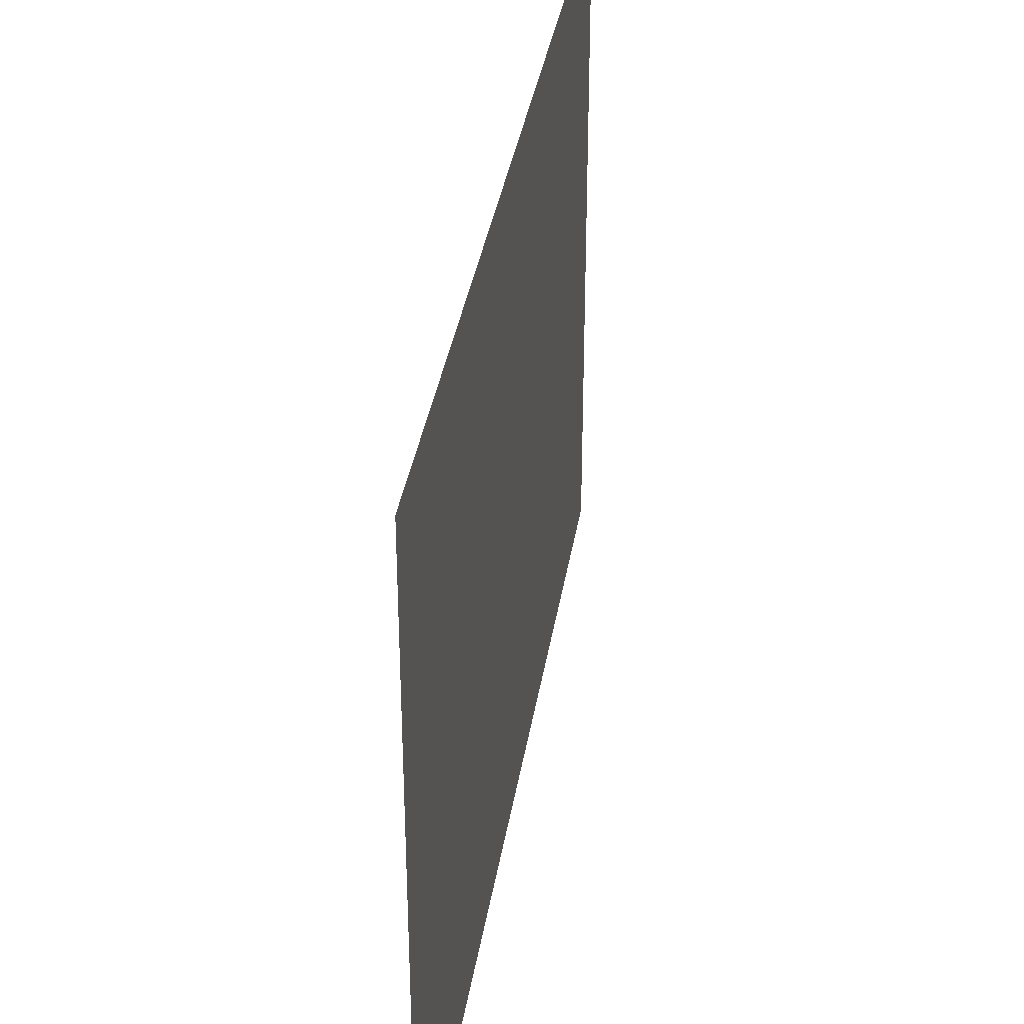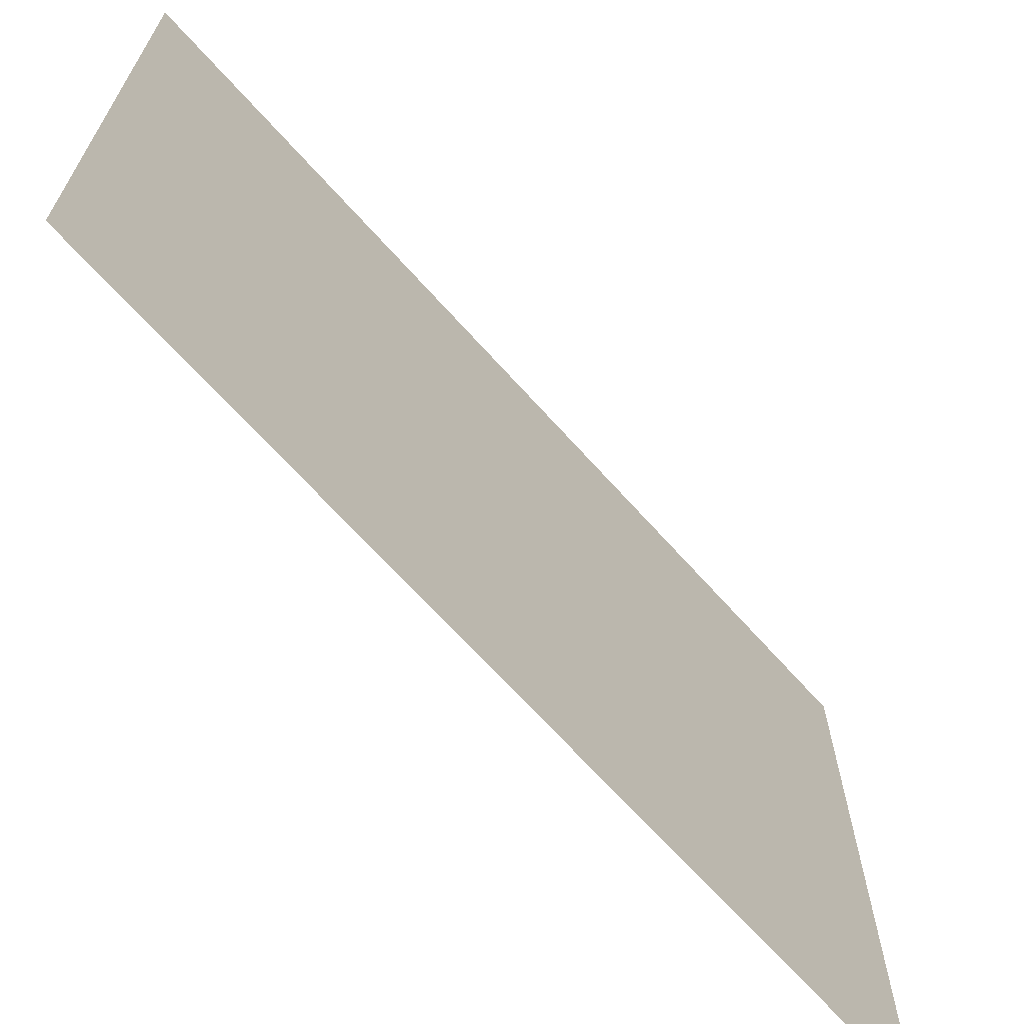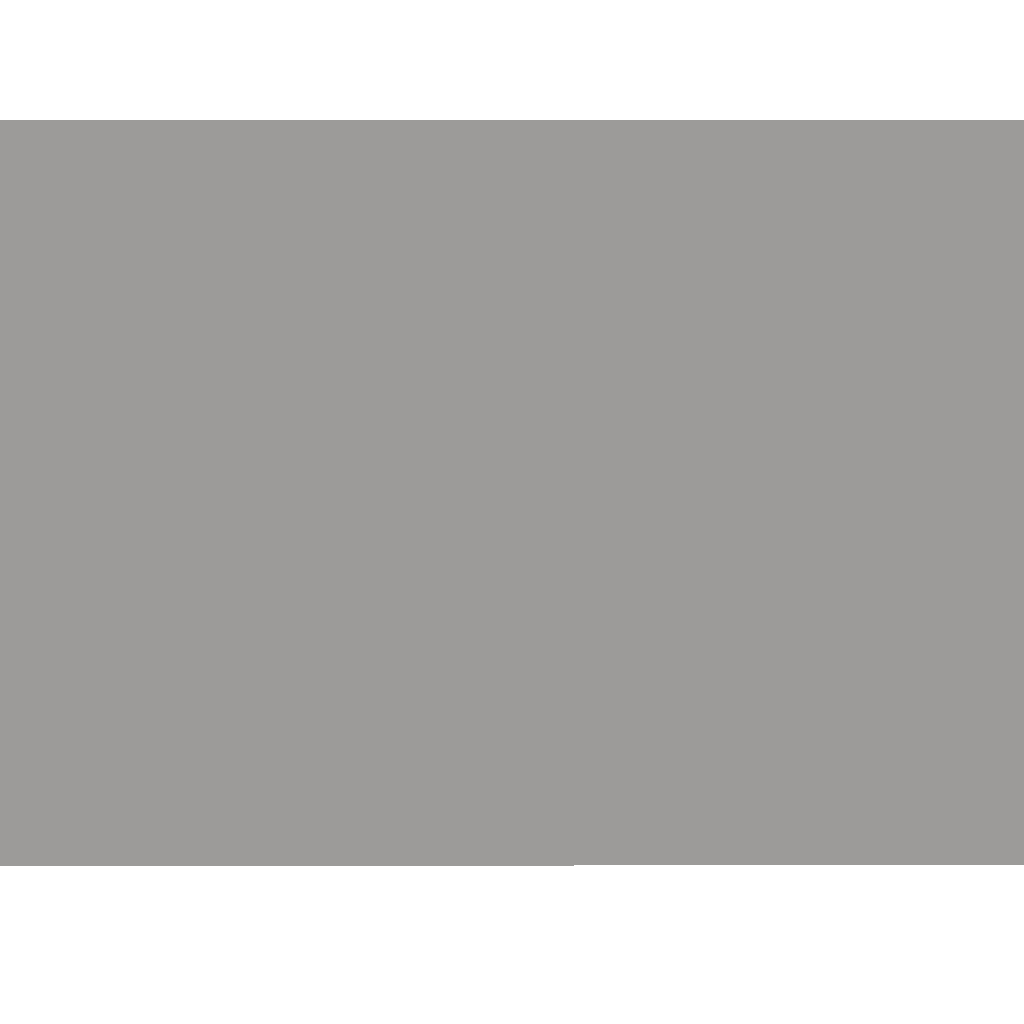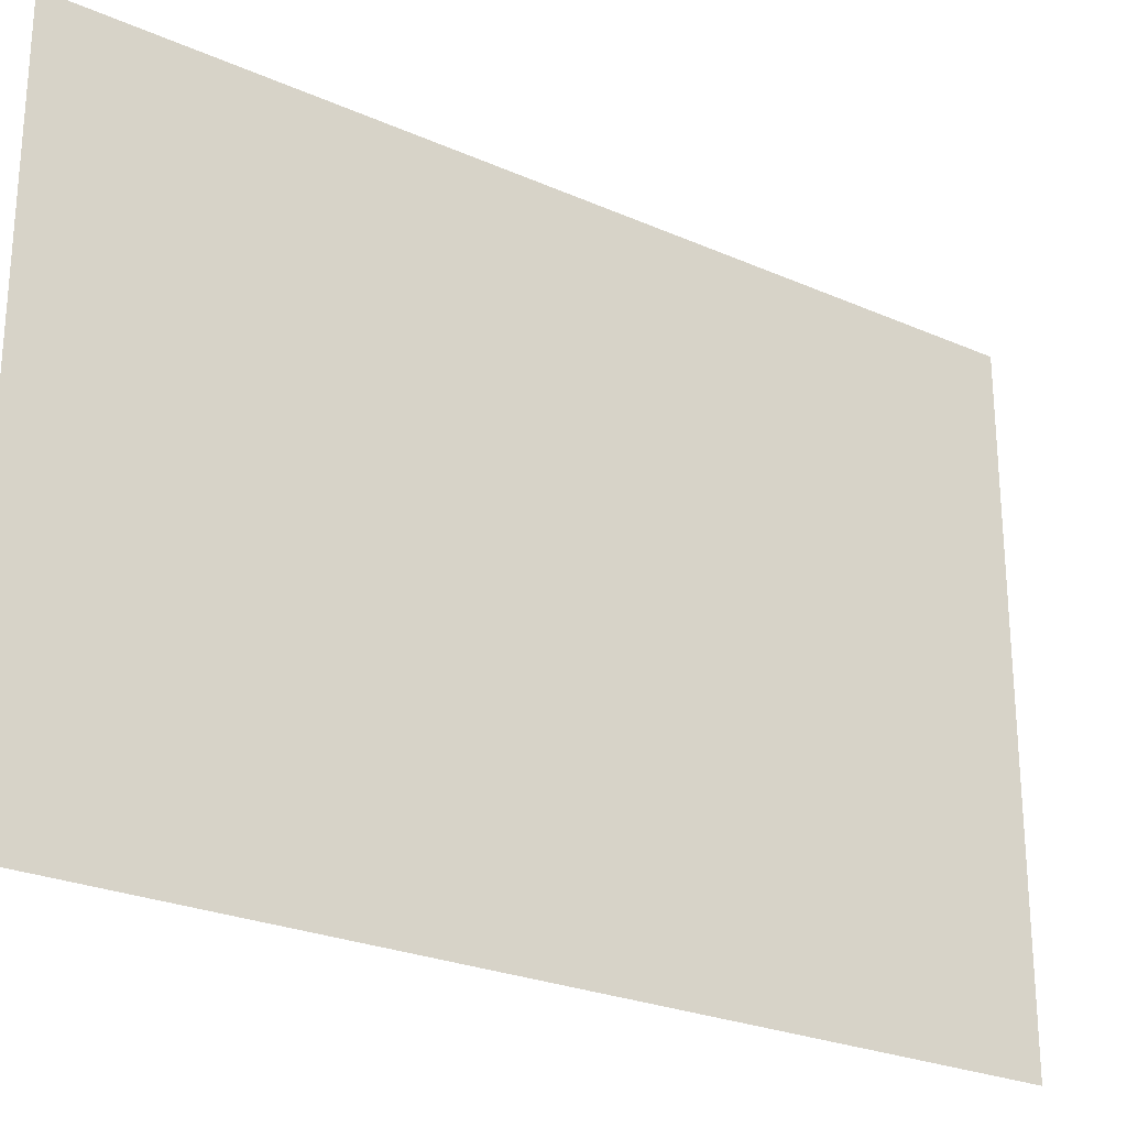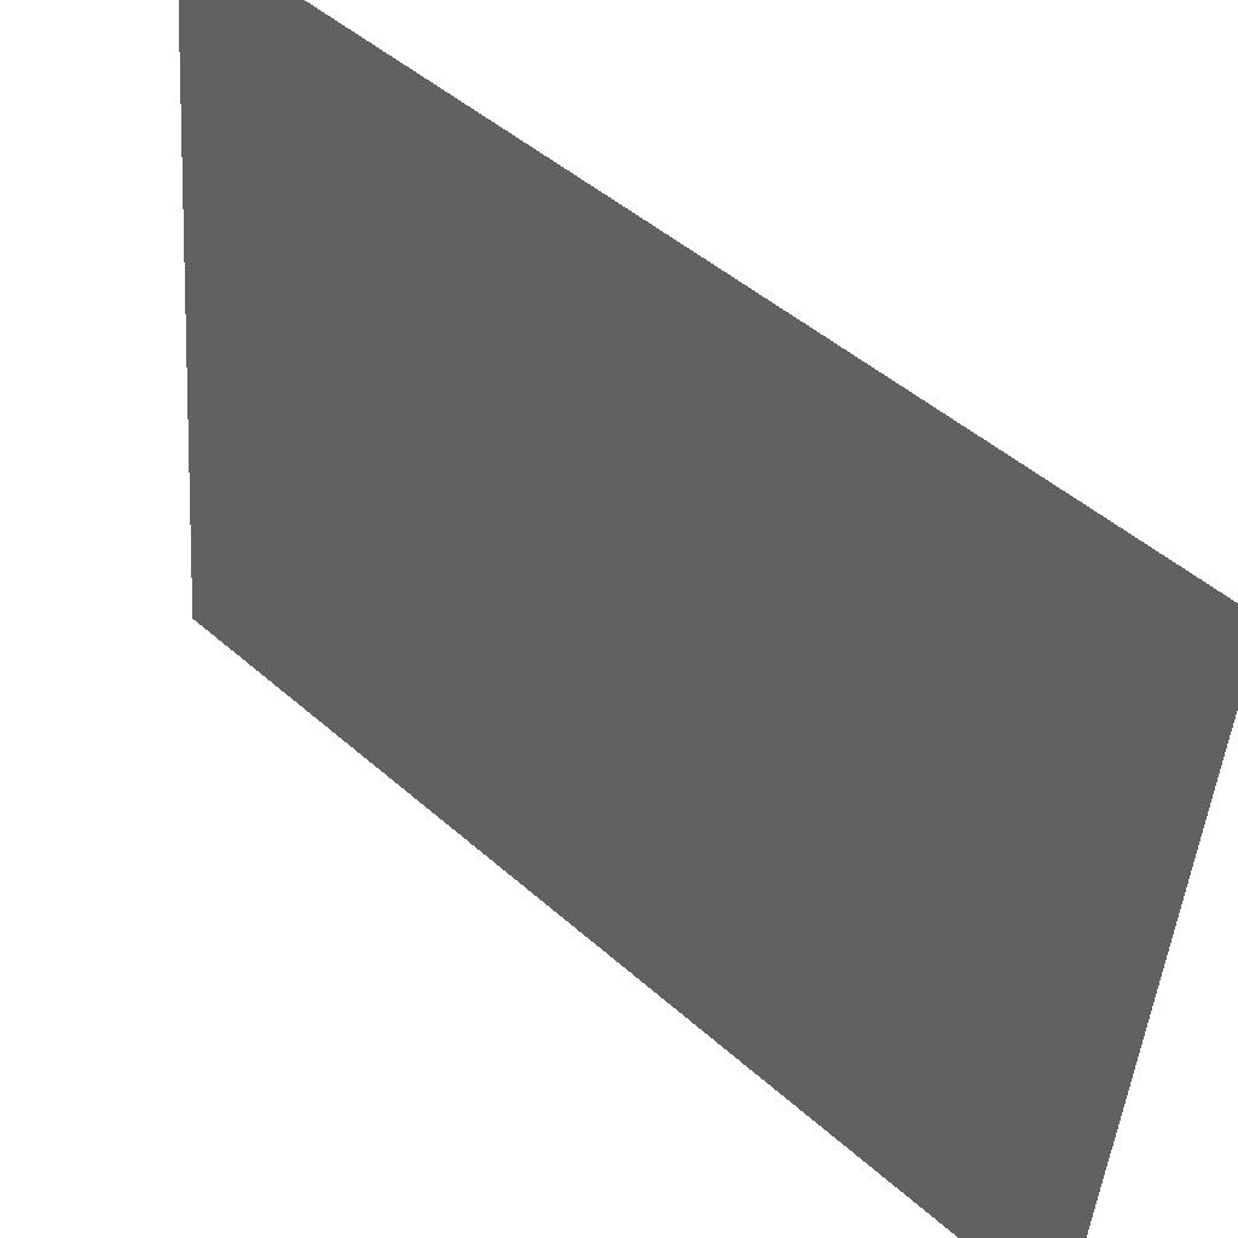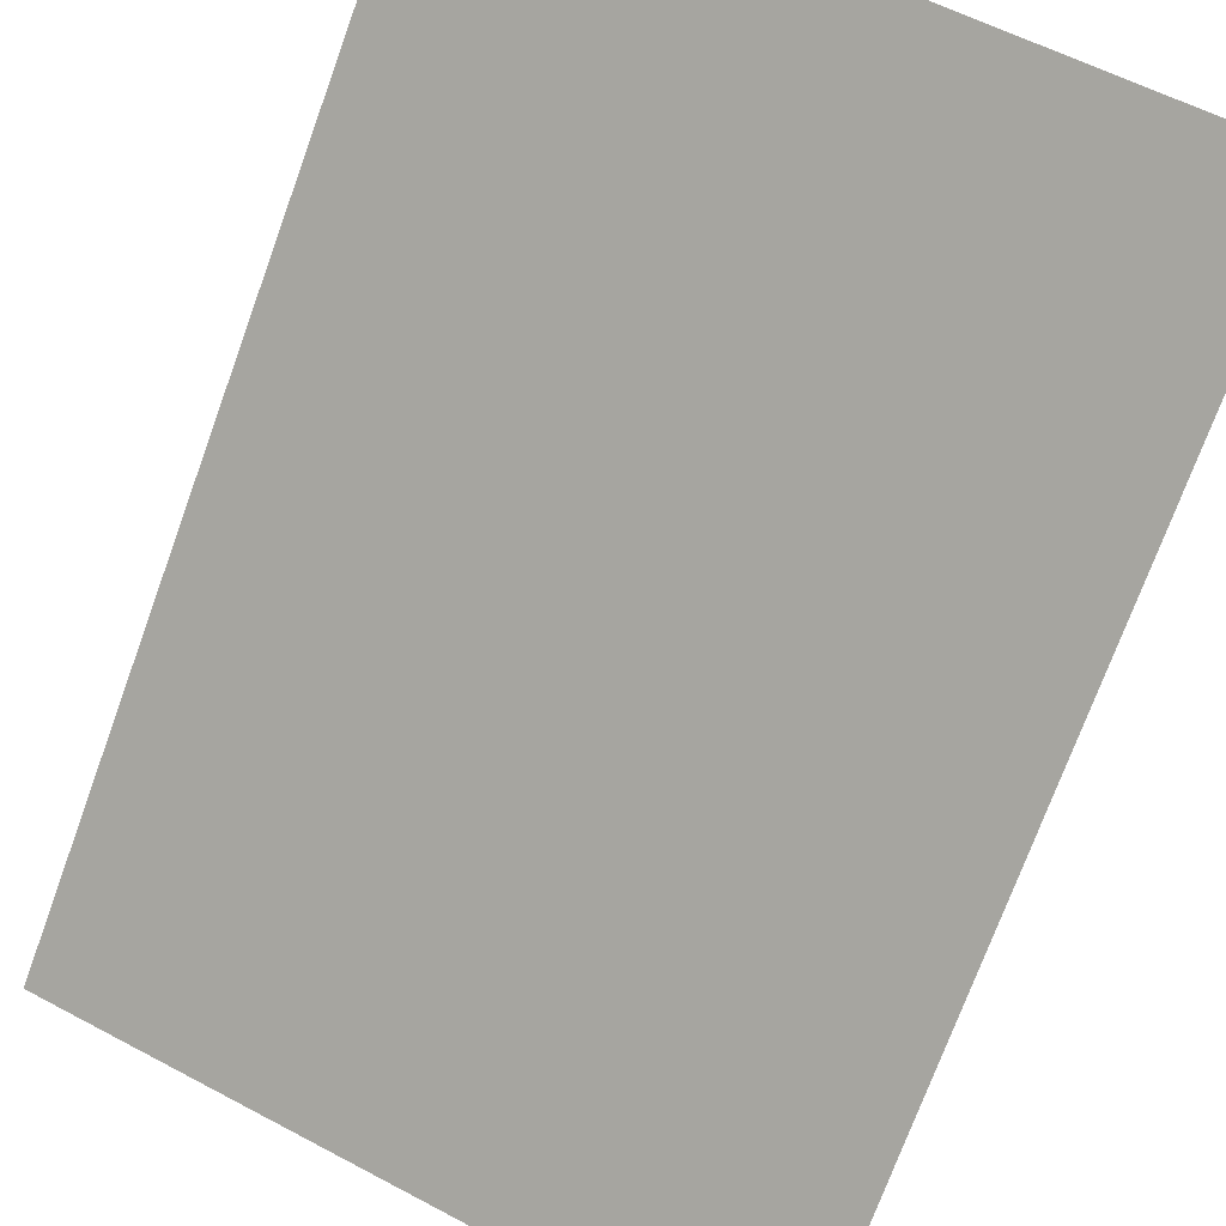
<metadata>
{"format":"obj","ext":"obj","renderer":"f3d","projection":"perspective","resolution":1024,"background":"white","views":[{"elev":35.8,"azim":-36.1,"up":"+Z"},{"elev":-67.4,"azim":176.8,"up":"+Z"},{"elev":20.3,"azim":44.9,"up":"+Z"},{"elev":-25.1,"azim":-170.6,"up":"+Z"},{"elev":-47.2,"azim":175.8,"up":"+Y"},{"elev":57.5,"azim":-61.0,"up":"+Y"}]}
</metadata>
<code>
o track.001
v -1e-06 -0.1 1.6
v 1e-06 -0.1 -1e-06
v 1.6 1.5 1.6
v 1.6 1.5 1e-06
f 3 2 4
f 3 1 2

</code>
